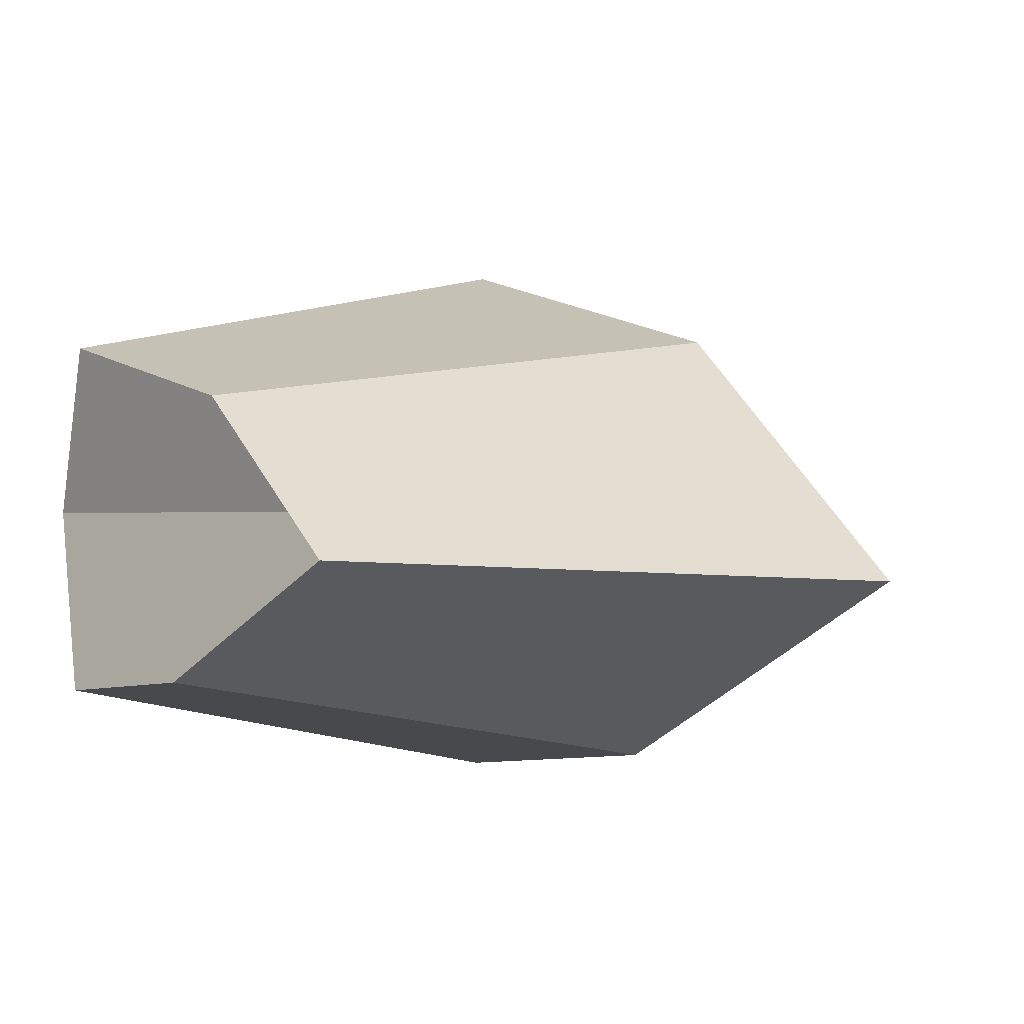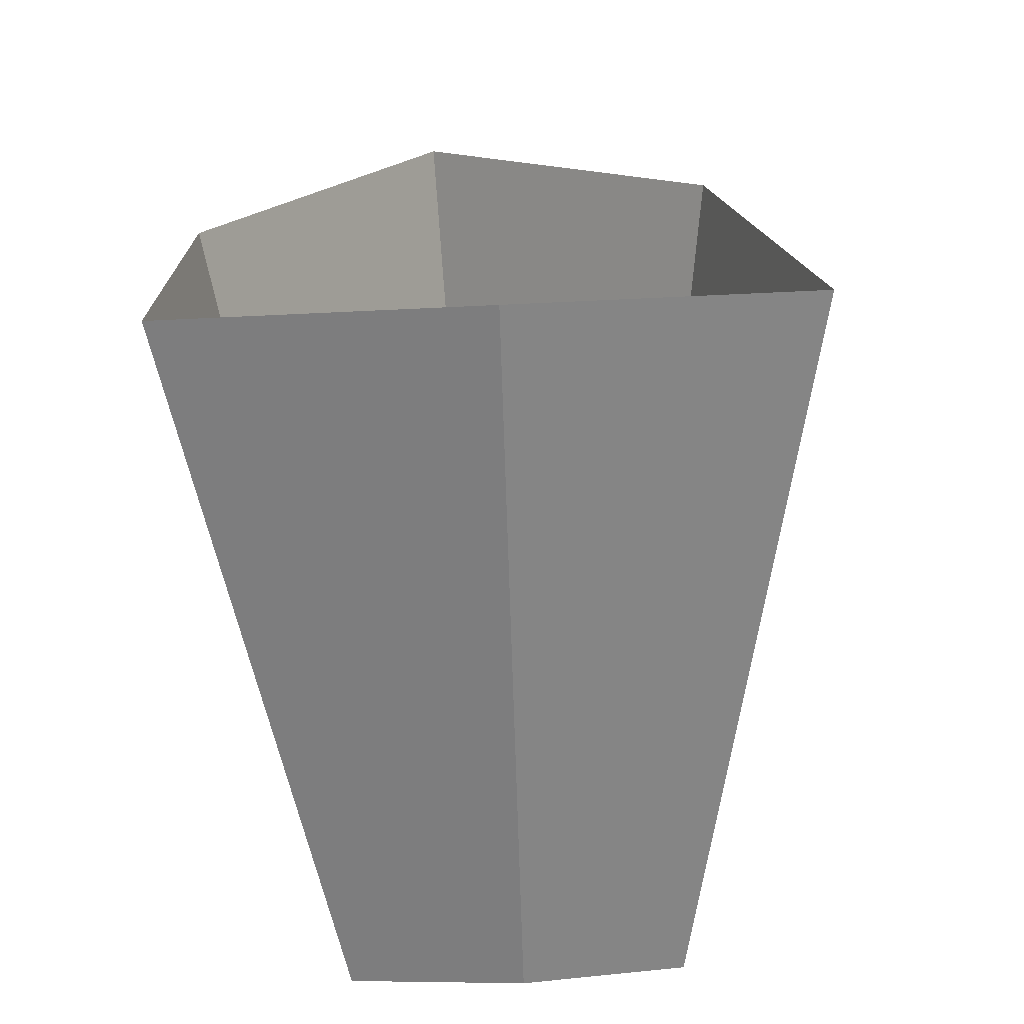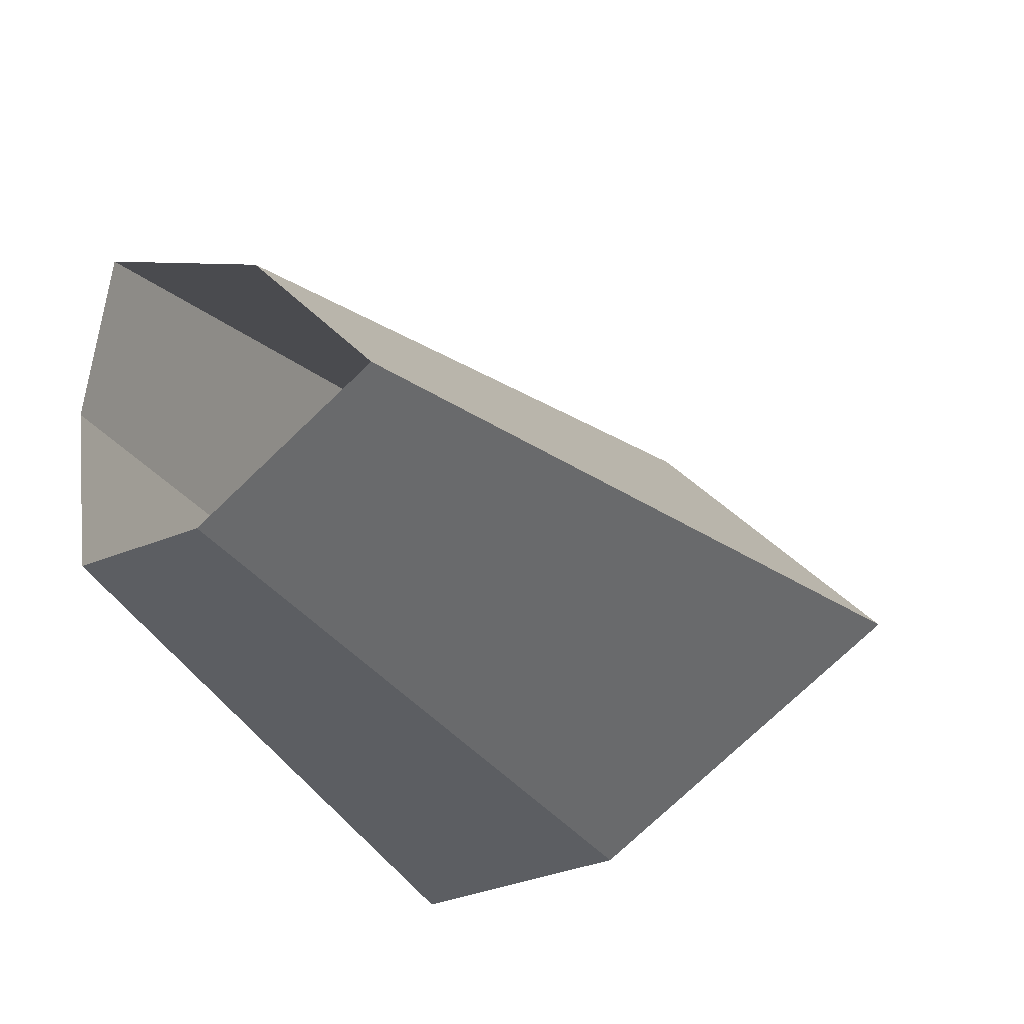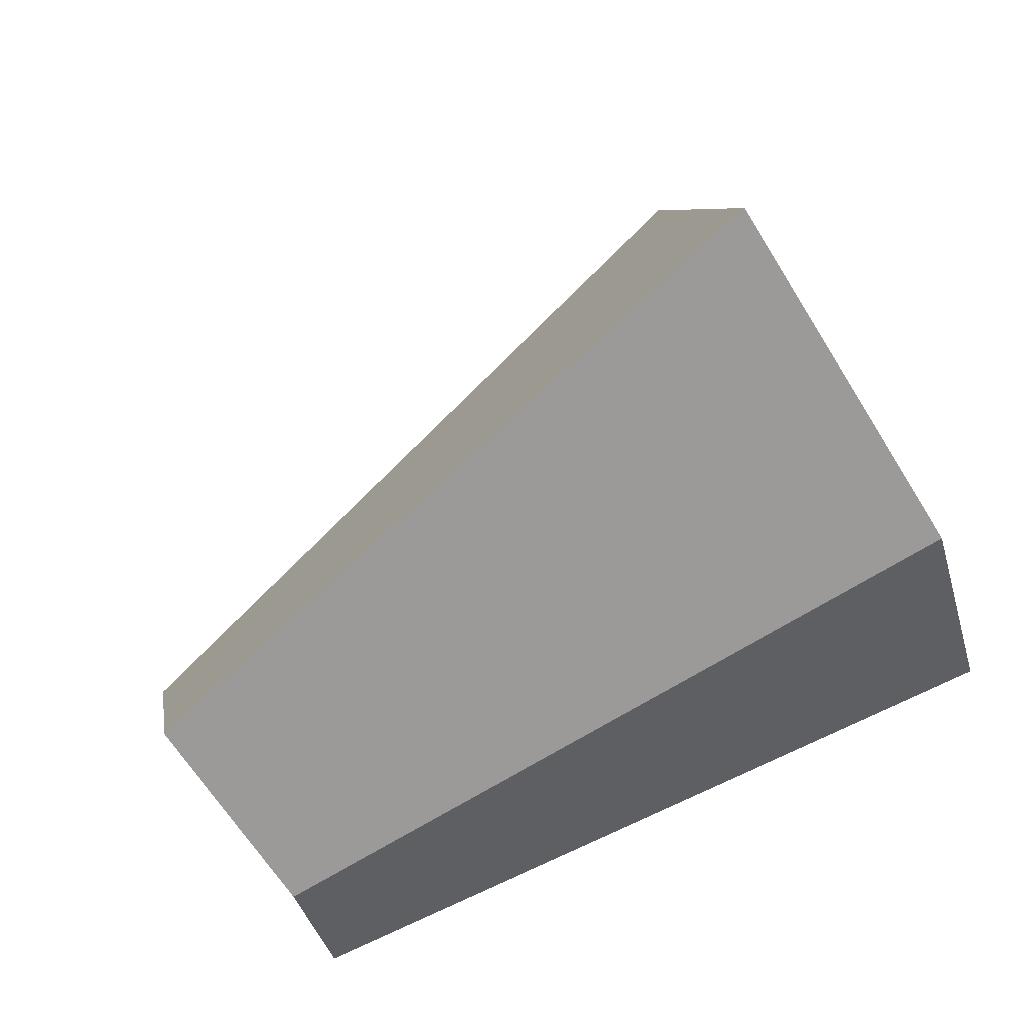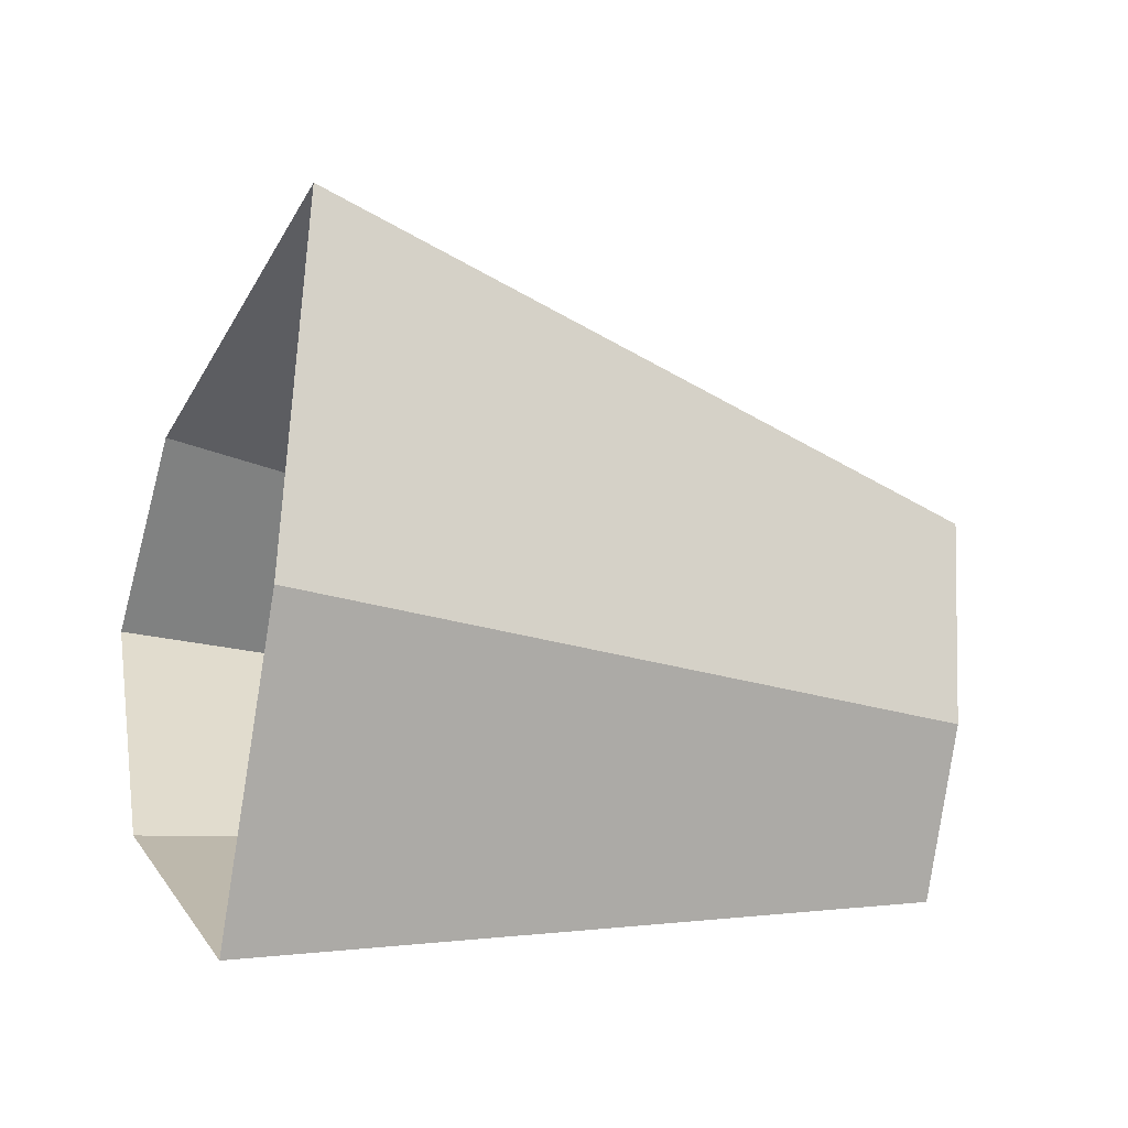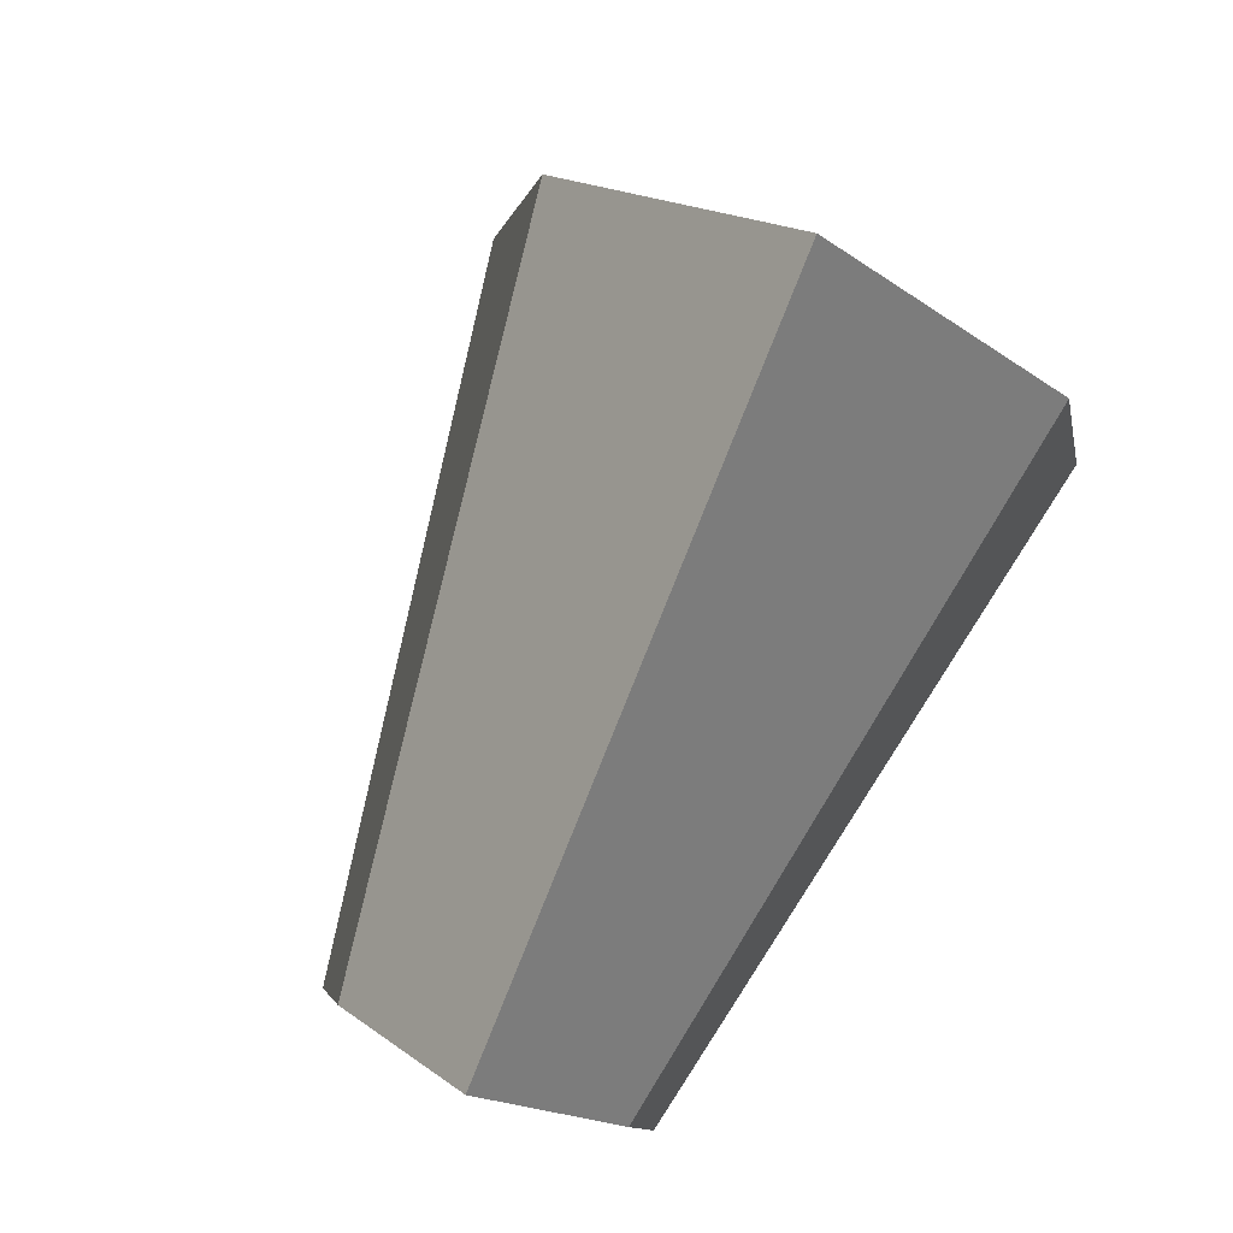
<metadata>
{"format":"obj","ext":"obj","renderer":"f3d","projection":"perspective","resolution":1024,"background":"white","views":[{"elev":-1.5,"azim":108.5,"up":"+Z"},{"elev":-49.3,"azim":-86.8,"up":"+Y"},{"elev":-27.0,"azim":101.8,"up":"+Z"},{"elev":46.5,"azim":149.9,"up":"+Y"},{"elev":27.8,"azim":-15.5,"up":"+Y"},{"elev":66.8,"azim":114.1,"up":"+Y"}]}
</metadata>
<code>
g shard49
v -0.4062 0.09943 0.08438
v -0.7311 0.179 0.1519
v -0.7491 0.154 0.01867
v -0.4162 0.08555 0.01037
v -0.3861 0.1749 0.05977
v -0.695 0.3148 0.1076
v -0.7311 0.179 0.1519
v -0.4062 0.09943 0.08438
v -0.3614 0.2365 -0.01193
v -0.6506 0.4257 -0.02147
v -0.695 0.3148 0.1076
v -0.3861 0.1749 0.05977
v -0.4162 0.08555 0.01037
v -0.7491 0.154 0.01867
v -0.7348 0.1739 -0.1263
v -0.4082 0.09662 -0.07018
v -0.4082 0.09662 -0.07018
v -0.7348 0.1739 -0.1263
v -0.7077 0.2761 -0.1173
v -0.3931 0.1534 -0.06515
v -0.3931 0.1534 -0.06515
v -0.7077 0.2761 -0.1173
v -0.6506 0.4257 -0.02147
v -0.3614 0.2365 -0.01193
g shard49_0
f 3 2 1
f 4 3 1
f 7 6 5
f 8 7 5
f 11 10 9
f 12 11 9
f 15 14 13
f 16 15 13
f 19 18 17
f 20 19 17
f 23 22 21
f 24 23 21

</code>
